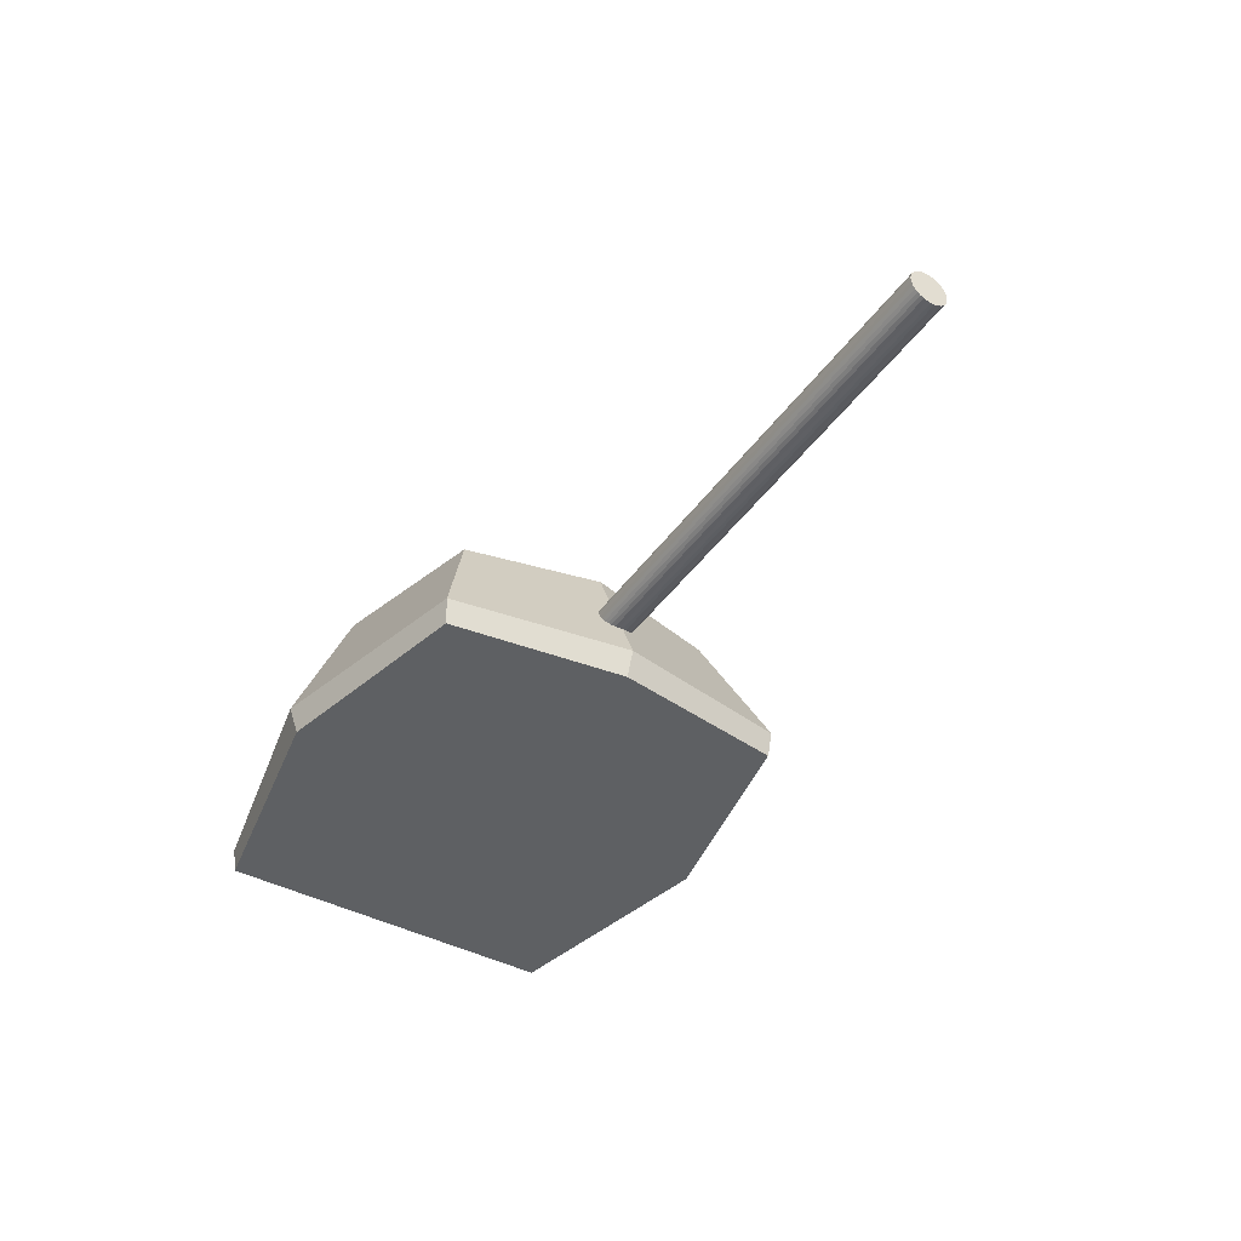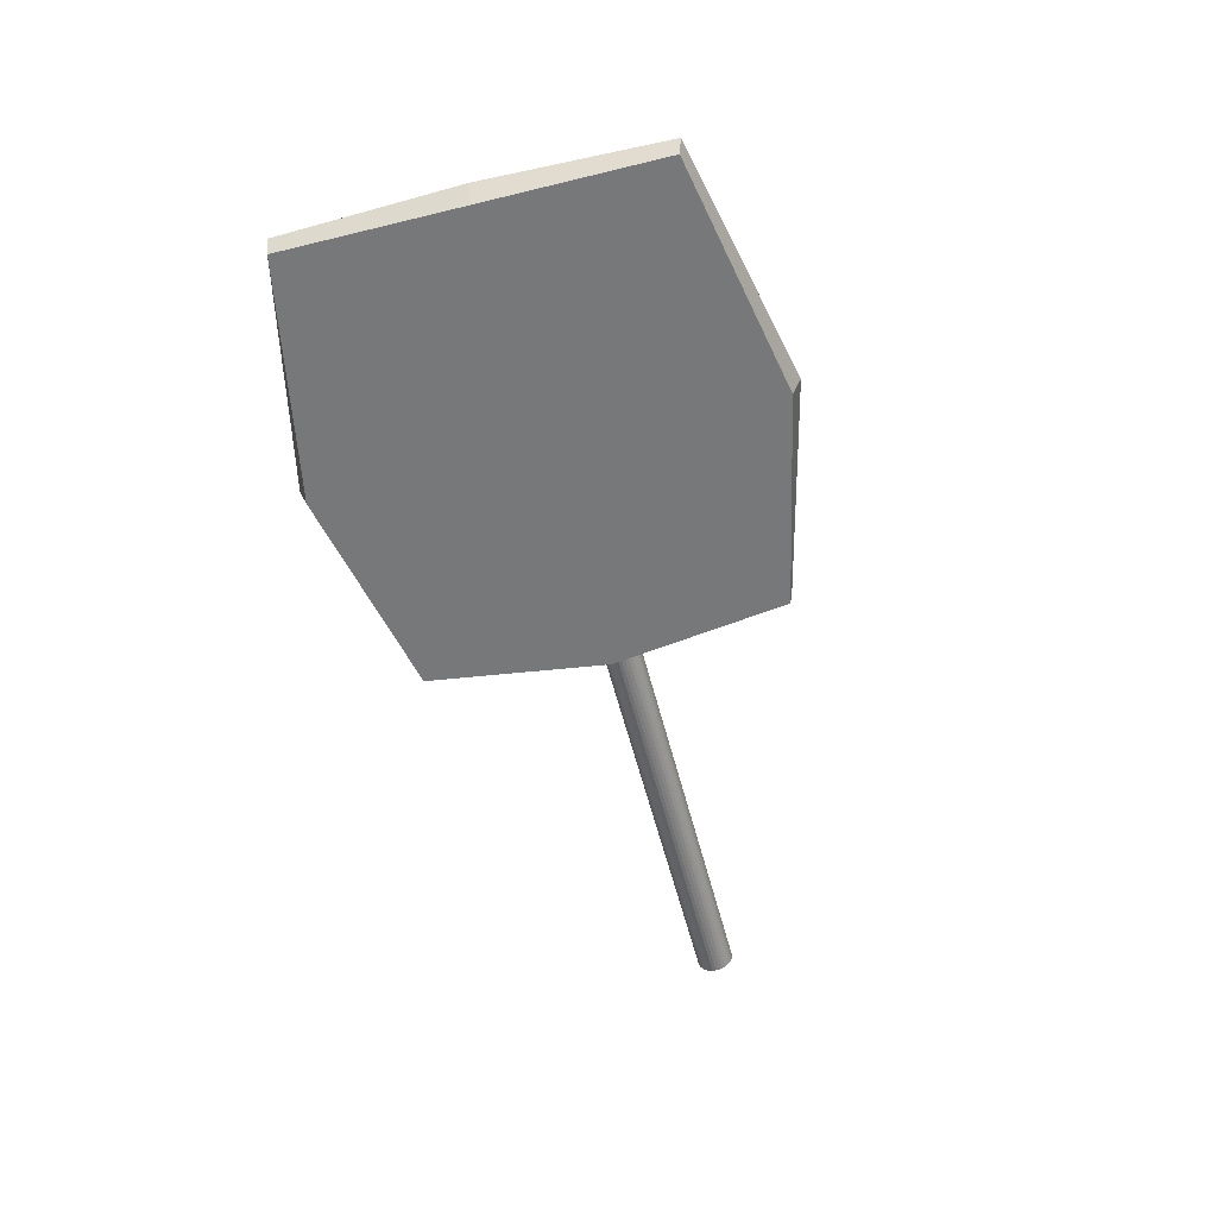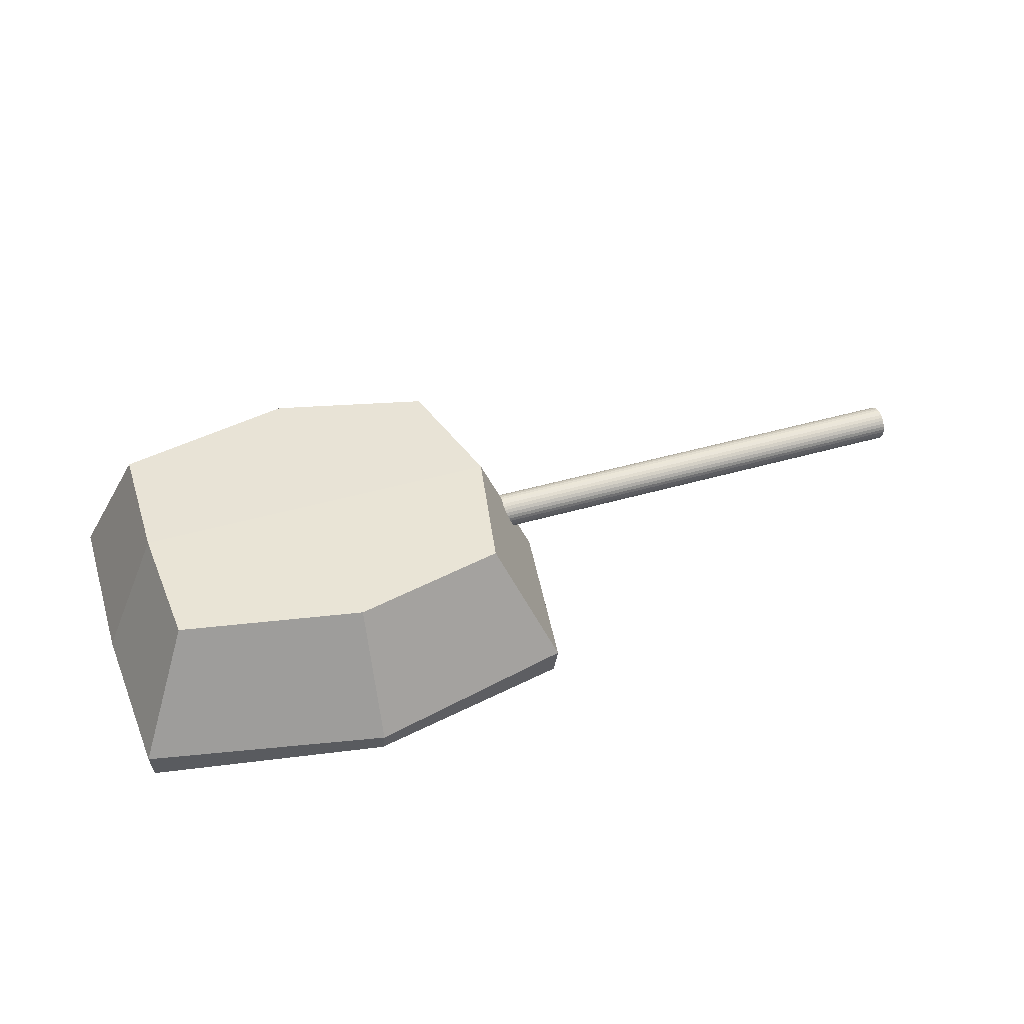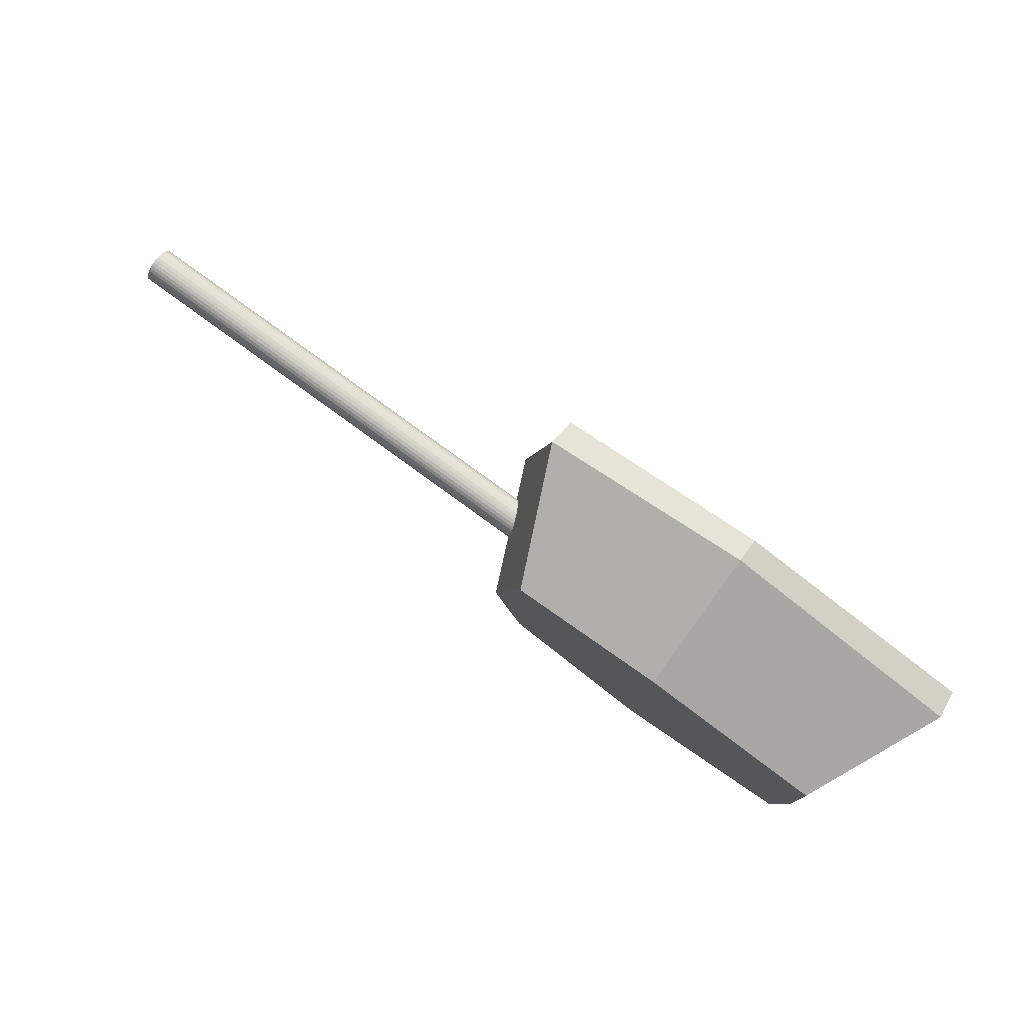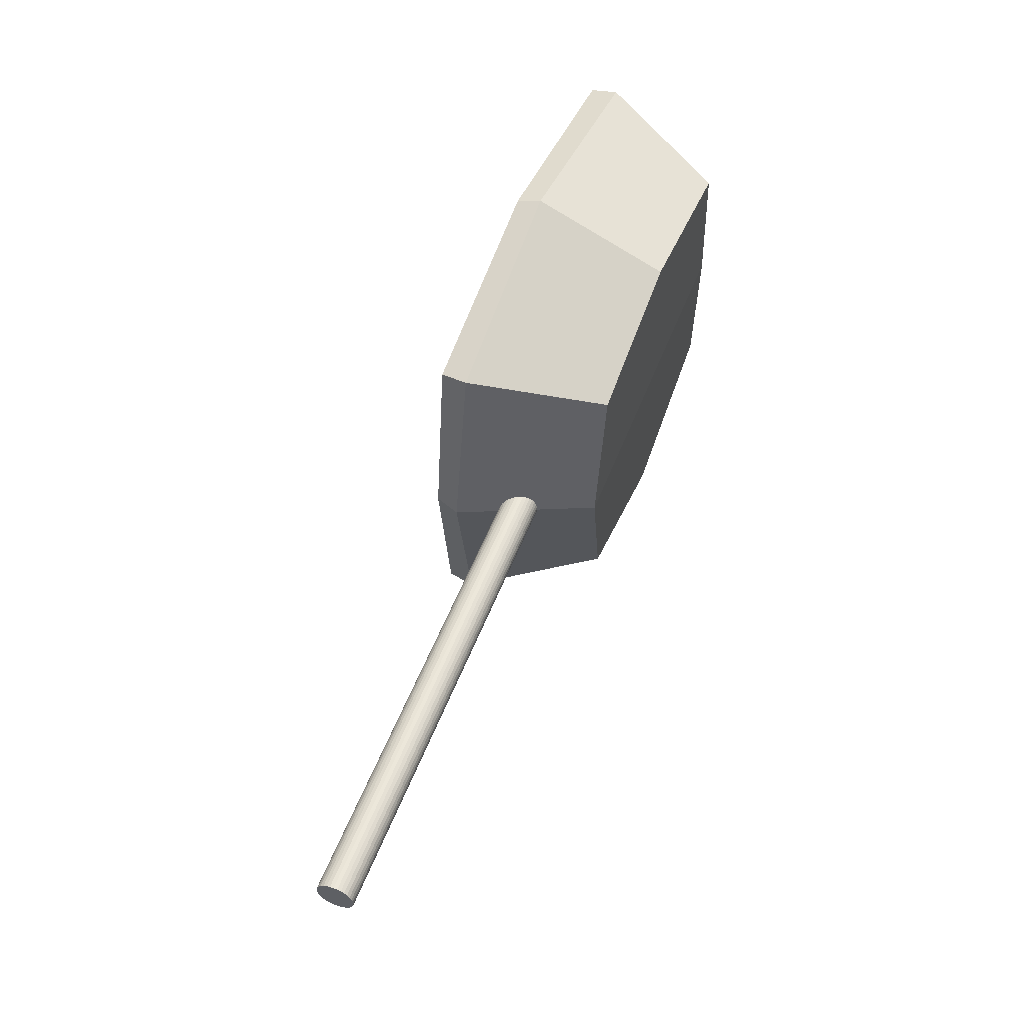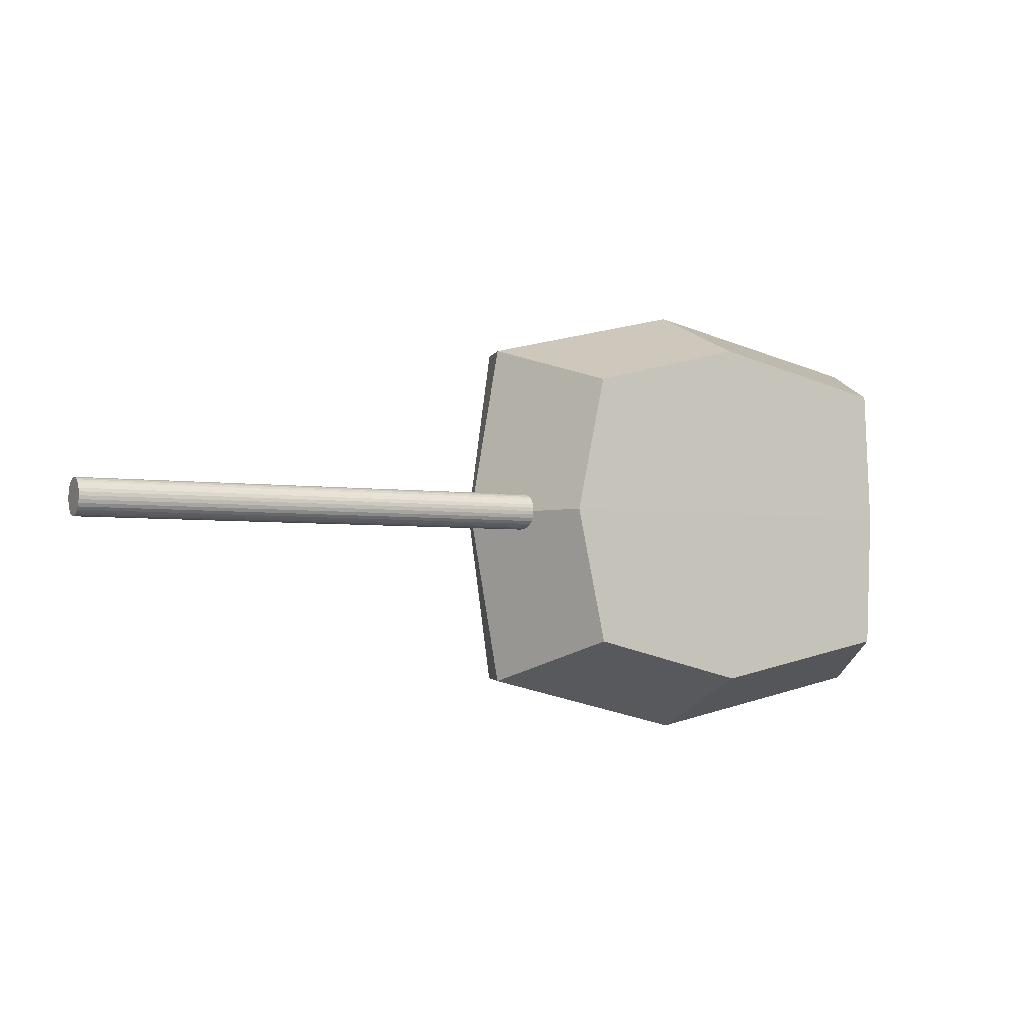
<metadata>
{"format":"obj","ext":"obj","renderer":"f3d","projection":"perspective","resolution":1024,"background":"white","views":[{"elev":-42.4,"azim":57.6,"up":"+Y"},{"elev":-57.4,"azim":-75.7,"up":"+Y"},{"elev":42.1,"azim":-19.5,"up":"+Y"},{"elev":79.8,"azim":-144.0,"up":"+Z"},{"elev":54.0,"azim":111.0,"up":"+Z"},{"elev":-3.8,"azim":152.5,"up":"+Z"}]}
</metadata>
<code>
o Turret
v 1.056 2.631 -0
v 3.706 2.631 -1e-06
v 1.056 2.629 -0.01951
v 3.706 2.629 -0.01951
v 1.056 2.623 -0.03827
v 3.706 2.623 -0.03827
v 1.056 2.614 -0.05556
v 3.706 2.614 -0.05556
v 1.056 2.601 -0.07071
v 3.706 2.601 -0.07071
v 1.056 2.586 -0.08315
v 3.706 2.586 -0.08315
v 1.056 2.569 -0.09239
v 3.706 2.569 -0.09239
v 1.056 2.55 -0.09808
v 3.706 2.55 -0.09808
v 1.056 2.531 -0.1
v 3.706 2.531 -0.1
v 1.056 2.511 -0.09808
v 3.706 2.511 -0.09808
v 1.056 2.492 -0.09239
v 3.706 2.492 -0.09239
v 1.056 2.475 -0.08315
v 3.706 2.475 -0.08315
v 1.056 2.46 -0.07071
v 3.706 2.46 -0.07071
v 1.056 2.447 -0.05556
v 3.706 2.447 -0.05556
v 1.056 2.438 -0.03827
v 3.706 2.438 -0.03827
v 1.056 2.433 -0.01951
v 3.706 2.433 -0.01951
v 1.056 2.431 -0
v 3.706 2.431 -1e-06
v 1.056 2.433 0.01951
v 3.706 2.433 0.01951
v 1.056 2.438 0.03827
v 3.706 2.438 0.03827
v 1.056 2.447 0.05556
v 3.706 2.447 0.05556
v 1.056 2.46 0.07071
v 3.706 2.46 0.07071
v 1.056 2.475 0.08315
v 3.706 2.475 0.08315
v 1.056 2.492 0.09239
v 3.706 2.492 0.09239
v 1.056 2.511 0.09808
v 3.706 2.511 0.09808
v 1.056 2.531 0.1
v 3.706 2.531 0.1
v 1.056 2.55 0.09808
v 3.706 2.55 0.09808
v 1.056 2.569 0.09239
v 3.706 2.569 0.09239
v 1.056 2.586 0.08315
v 3.706 2.586 0.08315
v 1.056 2.601 0.07071
v 3.706 2.601 0.07071
v 1.056 2.614 0.05556
v 3.706 2.614 0.05556
v 1.056 2.623 0.03827
v 3.706 2.623 0.03827
v 1.056 2.629 0.01951
v 3.706 2.629 0.01951
v 1.125 2.079 0.9449
v 0.8399 2.921 0.7308
v -1.26 2.079 0.9449
v -0.9745 2.921 0.7308
v 1.125 2.079 -0.9449
v 0.8399 2.921 -0.7308
v -1.26 2.079 -0.9449
v -0.9745 2.921 -0.7308
v 0 2.079 1.187
v 1.144 2.222 0.9591
v 0 2.93 0.9423
v -1.279 2.222 0.9591
v -1.26 2.079 0
v -1 2.93 0
v -1.279 2.222 -0.9591
v -0 2.079 -1.187
v -0 2.93 -0.9423
v 1.144 2.222 -0.9591
v 1.26 2.079 -0
v 1 2.93 -0
v 0 2.93 -0
v -0 2.079 -0
v 1.312 2.213 -0
v -0 2.213 -1.237
v -1.312 2.213 0
v 0 2.213 1.237
f 1 2 4 3
f 3 4 6 5
f 5 6 8 7
f 7 8 10 9
f 9 10 12 11
f 11 12 14 13
f 13 14 16 15
f 15 16 18 17
f 17 18 20 19
f 19 20 22 21
f 21 22 24 23
f 23 24 26 25
f 25 26 28 27
f 27 28 30 29
f 29 30 32 31
f 31 32 34 33
f 33 34 36 35
f 35 36 38 37
f 37 38 40 39
f 39 40 42 41
f 41 42 44 43
f 43 44 46 45
f 45 46 48 47
f 47 48 50 49
f 49 50 52 51
f 51 52 54 53
f 53 54 56 55
f 55 56 58 57
f 57 58 60 59
f 59 60 62 61
f 4 2 64 62 60 58 56 54 52 50 48 46 44 42 40 38 36 34 32 30 28 26 24 22 20 18 16 14 12 10 8 6
f 61 62 64 63
f 63 64 2 1
f 90 75 68 76
f 89 78 72 79
f 88 81 70 82
f 87 84 66 74
f 86 80 69 83
f 85 75 66 84
f 81 85 84 70
f 72 78 85 81
f 78 68 75 85
f 73 86 83 65
f 67 77 86 73
f 77 71 80 86
f 83 87 74 65
f 69 82 87 83
f 82 70 84 87
f 80 88 82 69
f 71 79 88 80
f 79 72 81 88
f 77 89 79 71
f 67 76 89 77
f 76 68 78 89
f 73 90 76 67
f 65 74 90 73
f 74 66 75 90

</code>
